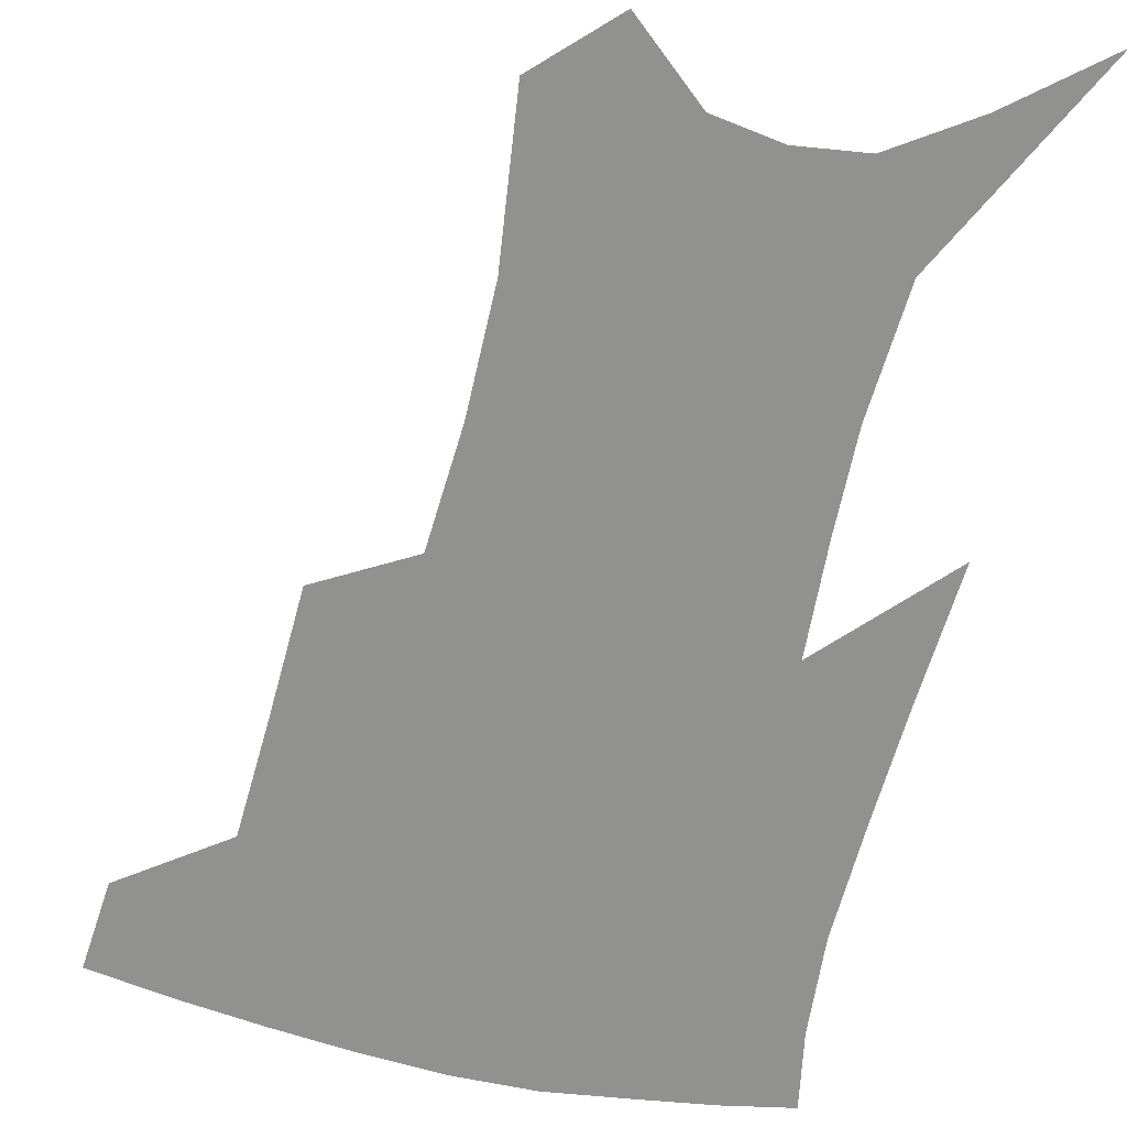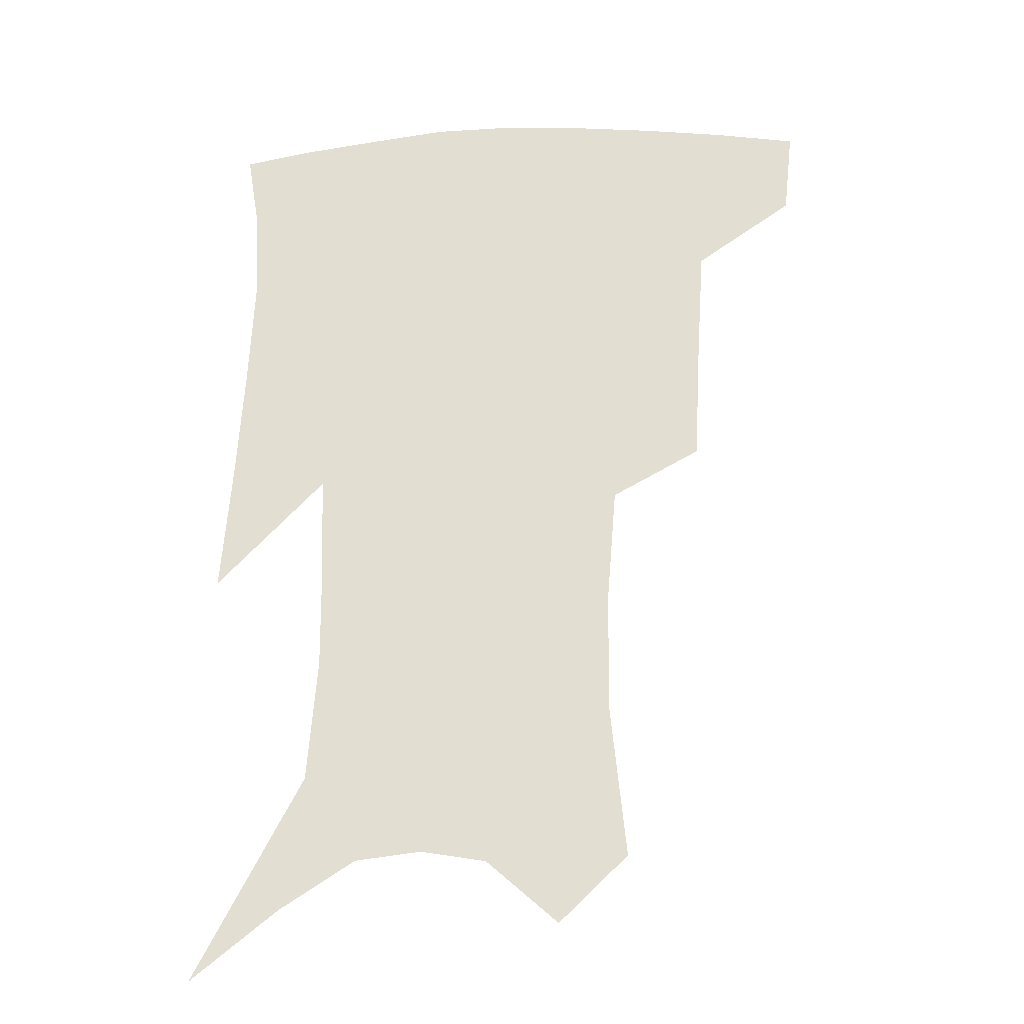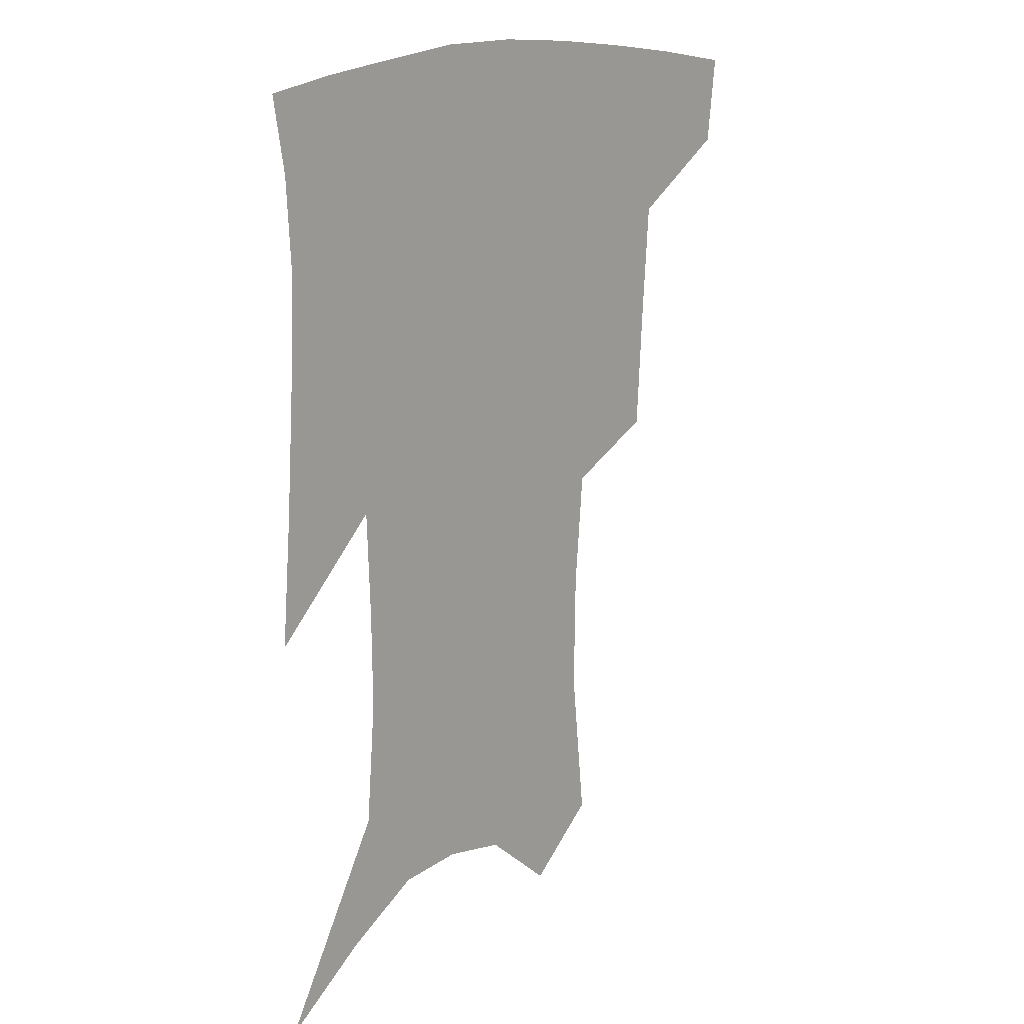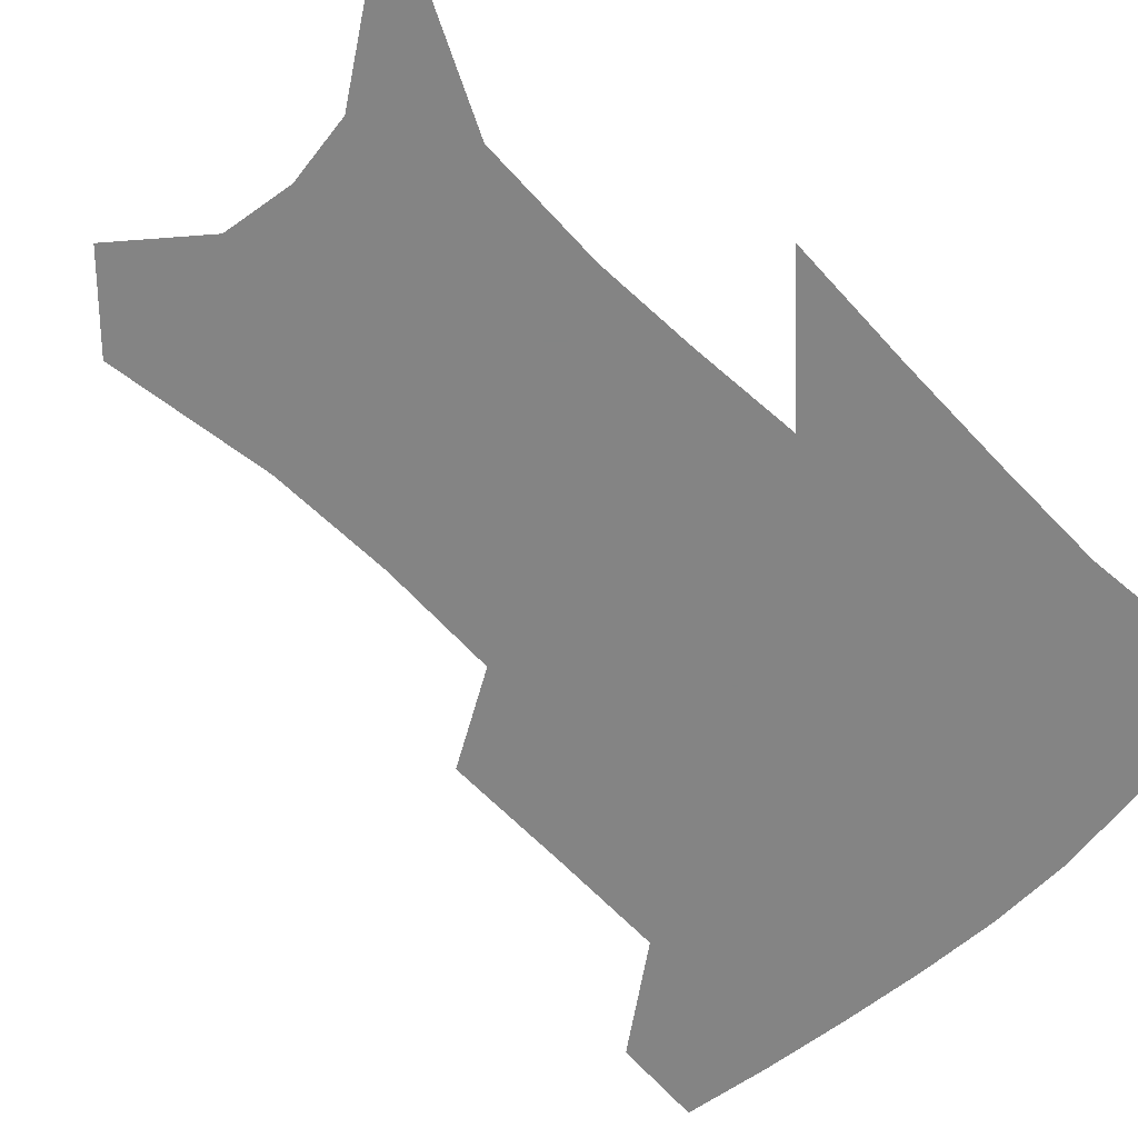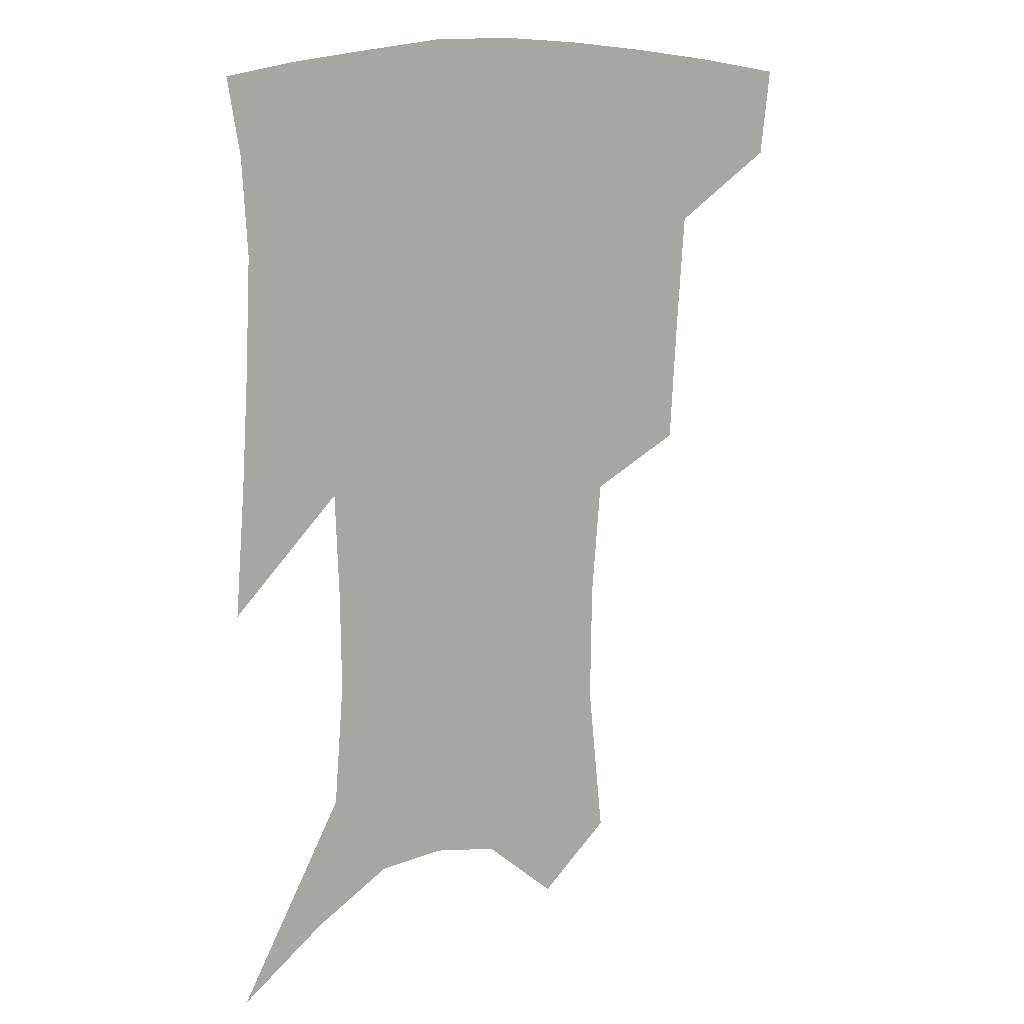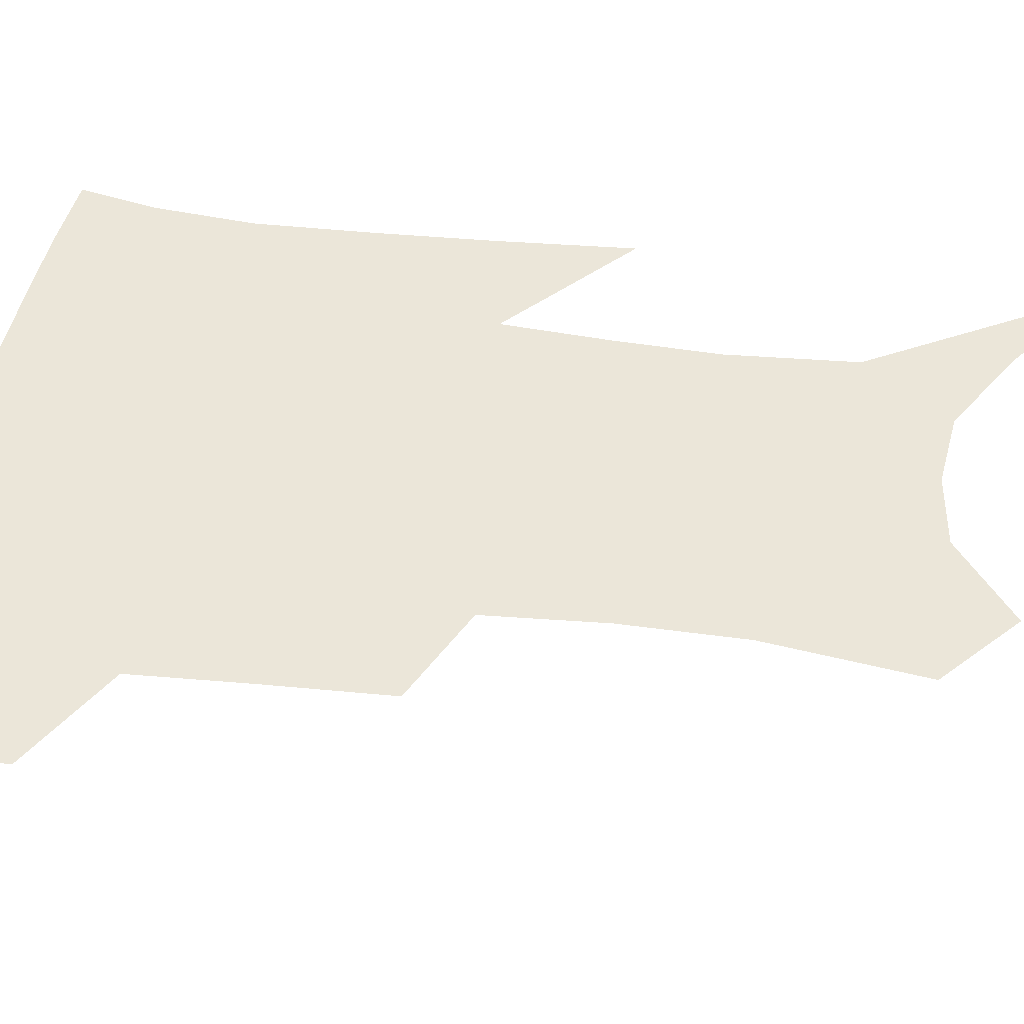
<metadata>
{"format":"obj","ext":"obj","renderer":"f3d","projection":"perspective","resolution":1024,"background":"white","views":[{"elev":-66.0,"azim":-12.2,"up":"+Z"},{"elev":-25.0,"azim":-174.4,"up":"+Y"},{"elev":17.1,"azim":134.7,"up":"+Y"},{"elev":-61.3,"azim":46.1,"up":"+Z"},{"elev":14.4,"azim":151.1,"up":"+Y"},{"elev":55.4,"azim":-81.3,"up":"+Z"}]}
</metadata>
<code>
v 469.5 381.8 0
v 466.5 410 0
v 505.8 282.7 0
v 503.6 323 0
v 501.2 360 0
v 497.5 388.1 0
v 493.2 414.7 0
v 533.1 138.6 0
v 538.2 189.6 0
v 537.8 228.9 0
v 534.7 267 0
v 530.7 302.6 0
v 529 337.7 0
v 526.4 366.2 0
v 523.2 392.1 0
v 519.8 418.4 0
v 555.6 117.1 0
v 560.2 172.8 0
v 559.4 207.7 0
v 558.5 248.4 0
v 555.5 279.8 0
v 554 315.5 0
v 552.7 345.1 0
v 551.7 371.4 0
v 549.2 395.6 0
v 546.3 421.4 0
v 579.1 137.9 0
v 580 182.8 0
v 579.1 219 0
v 577.7 252.8 0
v 575.8 284.6 0
v 575.3 319.6 0
v 575.1 347.5 0
v 575.3 373.7 0
v 574.8 397.4 0
v 572.4 423.4 0
v 600.5 141.7 0
v 598.9 184 0
v 597.9 219.6 0
v 597 257 0
v 596.5 291.4 0
v 596.3 321.6 0
v 597 349.4 0
v 598.1 374.7 0
v 599.1 397.6 0
v 598.3 423.3 0
v 622 139.2 0
v 619.1 175.9 0
v 616.2 220.7 0
v 616.4 252.7 0
v 617.5 283.6 0
v 617.4 316.4 0
v 617.8 349.2 0
v 620.1 372.8 0
v 622.6 396.7 0
v 625.1 420.2 0
v 646.6 123.5 0
v 639.7 167.8 0
v 636.5 208.6 0
v 636.7 241 0
v 637.9 276.2 0
v 638.4 310.5 0
v 639.4 341.3 0
v 642.3 367.8 0
v 645.2 394.3 0
v 649 417.1 0
v 674.8 101.1 0
v 673.4 239.5 0
v 670 282 0
v 667.5 320.3 0
v 665.6 357.4 0
v 667.3 388.7 0
v 671.1 413.3 0
v 691 451 0
f 5 6 1
f 1 6 2
f 6 7 2
f 11 12 3
f 3 12 4
f 12 13 4
f 4 13 5
f 13 14 5
f 5 14 6
f 14 15 6
f 6 15 7
f 15 16 7
f 17 18 8
f 8 18 9
f 18 19 9
f 9 19 10
f 19 20 10
f 10 20 11
f 20 21 11
f 11 21 12
f 21 22 12
f 12 22 13
f 22 23 13
f 13 23 14
f 23 24 14
f 14 24 15
f 24 25 15
f 15 25 16
f 25 26 16
f 17 27 18
f 27 28 18
f 18 28 19
f 28 29 19
f 19 29 20
f 29 30 20
f 20 30 21
f 30 31 21
f 21 31 22
f 31 32 22
f 22 32 23
f 32 33 23
f 23 33 24
f 33 34 24
f 24 34 25
f 34 35 25
f 25 35 26
f 35 36 26
f 27 37 28
f 37 38 28
f 28 38 29
f 38 39 29
f 29 39 30
f 39 40 30
f 30 40 31
f 40 41 31
f 31 41 32
f 41 42 32
f 32 42 33
f 42 43 33
f 33 43 34
f 43 44 34
f 34 44 35
f 44 45 35
f 35 45 36
f 45 46 36
f 37 47 38
f 47 48 38
f 38 48 39
f 48 49 39
f 39 49 40
f 49 50 40
f 40 50 41
f 50 51 41
f 41 51 42
f 51 52 42
f 42 52 43
f 52 53 43
f 43 53 44
f 53 54 44
f 44 54 45
f 54 55 45
f 45 55 46
f 55 56 46
f 47 57 48
f 57 58 48
f 48 58 49
f 58 59 49
f 49 59 50
f 59 60 50
f 50 60 51
f 60 61 51
f 51 61 52
f 61 62 52
f 52 62 53
f 62 63 53
f 53 63 54
f 63 64 54
f 54 64 55
f 64 65 55
f 55 65 56
f 65 66 56
f 57 67 58
f 61 68 62
f 68 69 62
f 62 69 63
f 69 70 63
f 63 70 64
f 70 71 64
f 64 71 65
f 71 72 65
f 65 72 66
f 72 73 66

</code>
